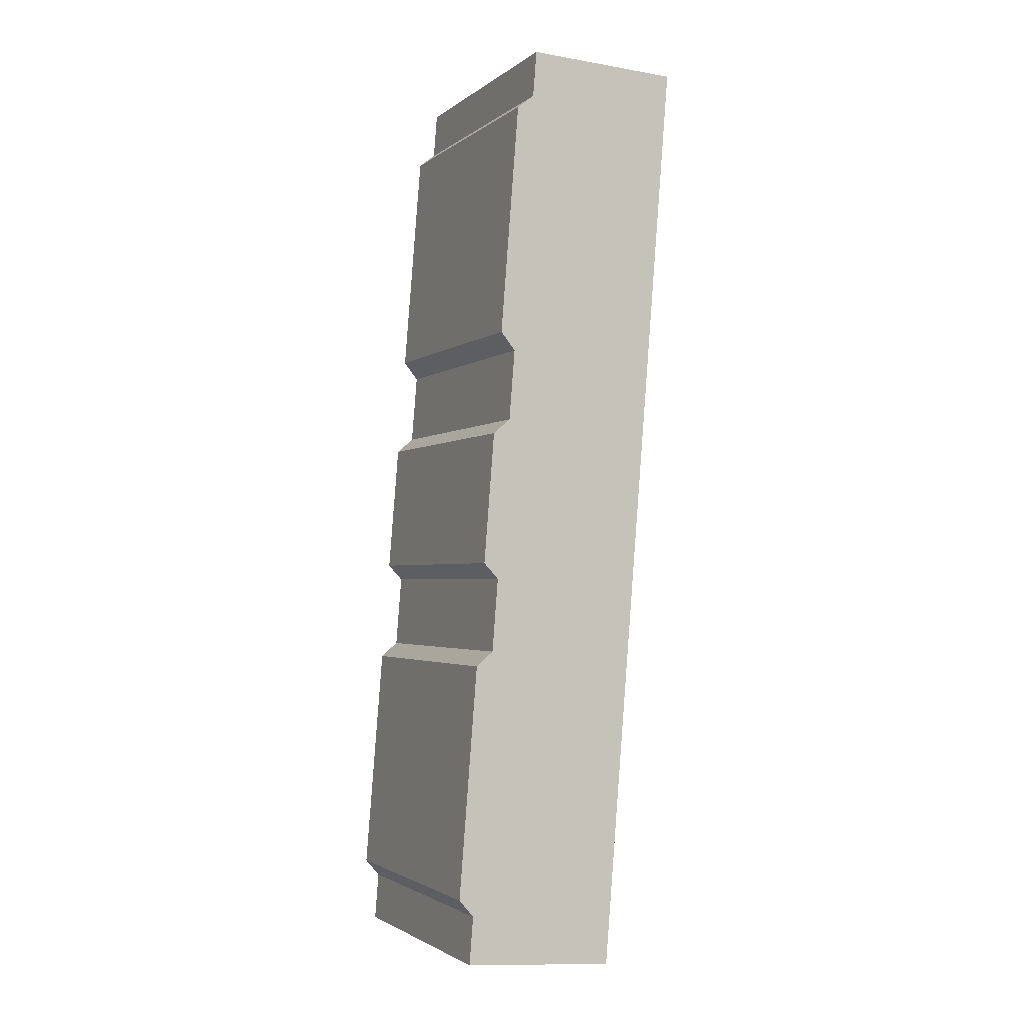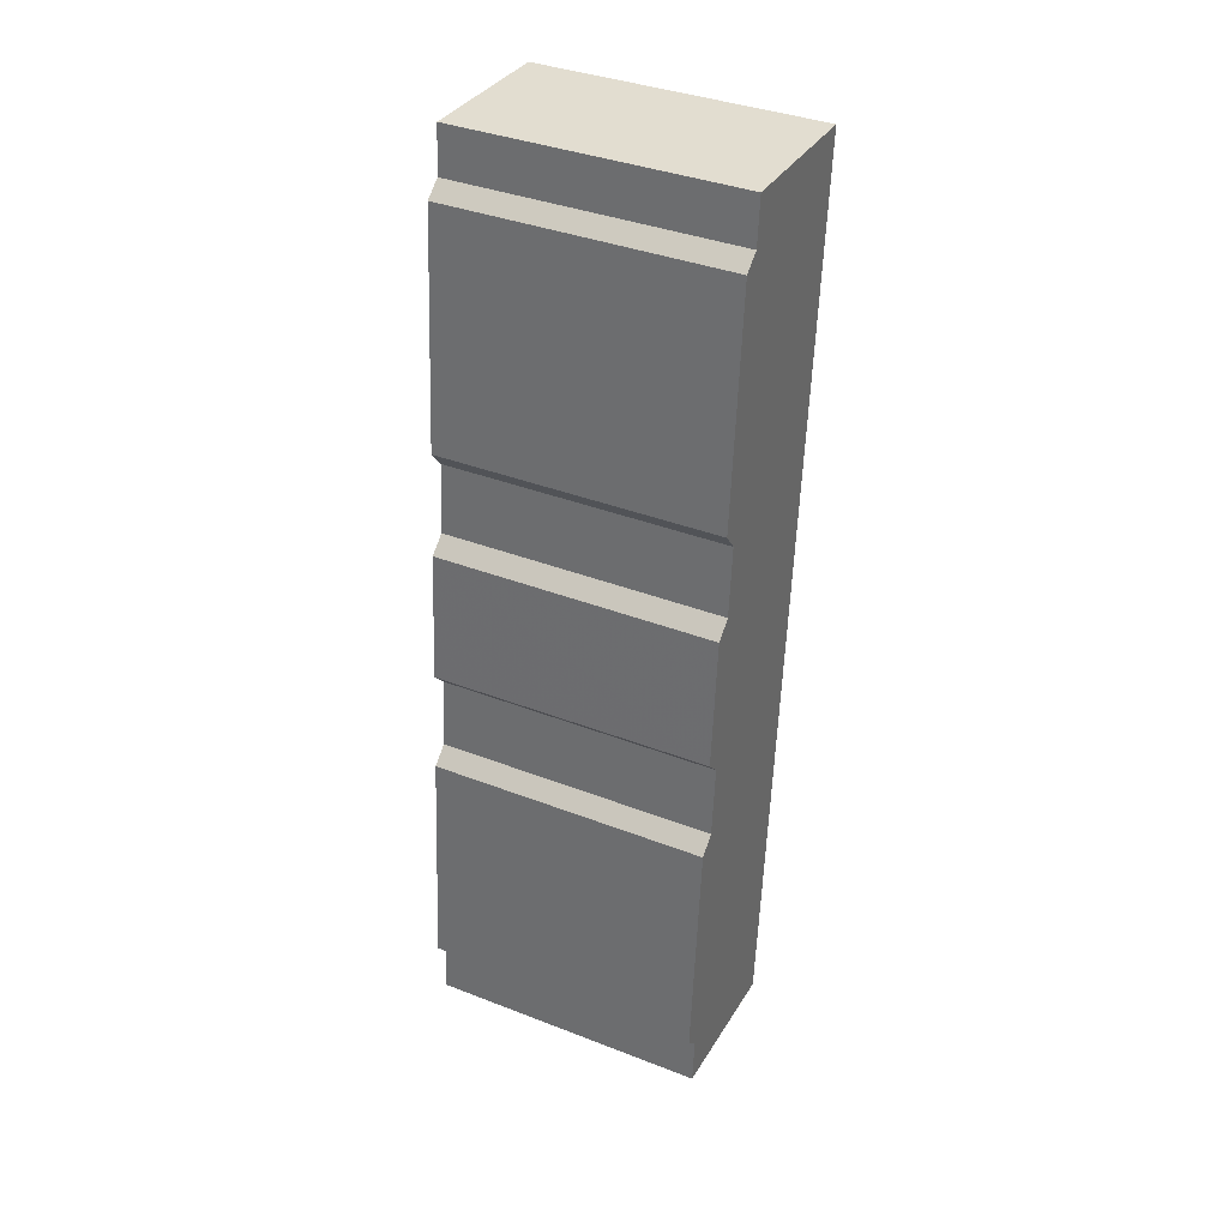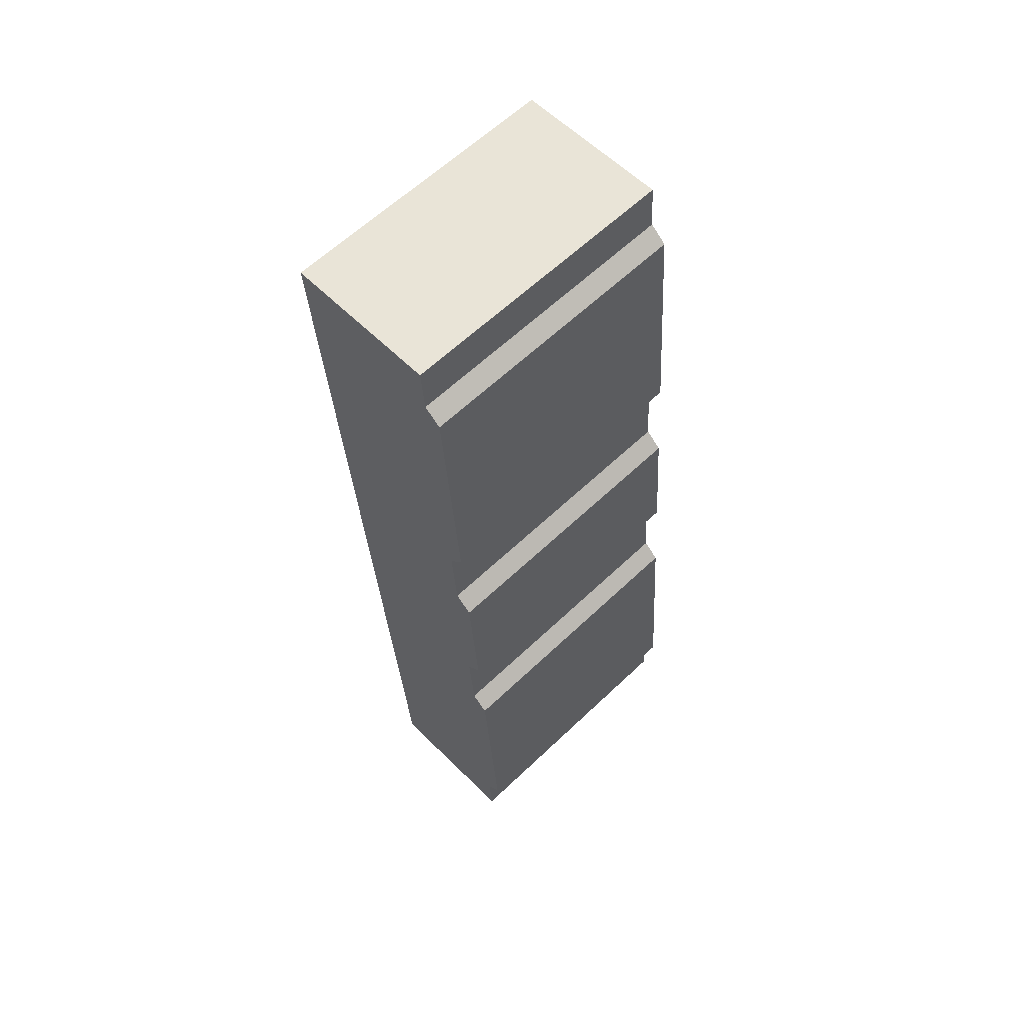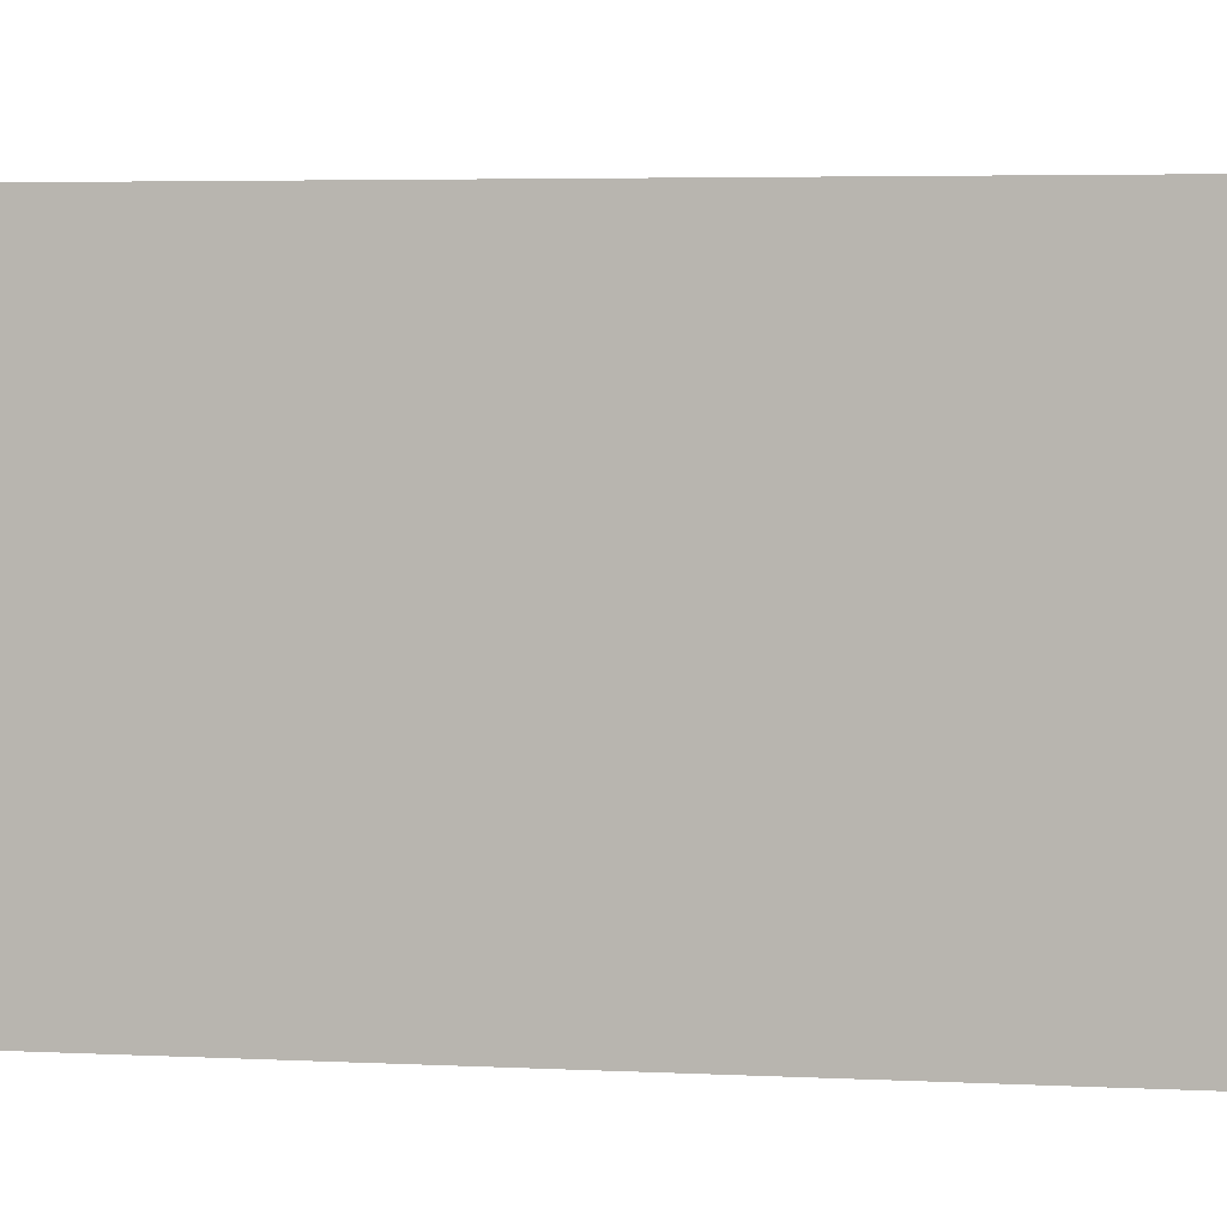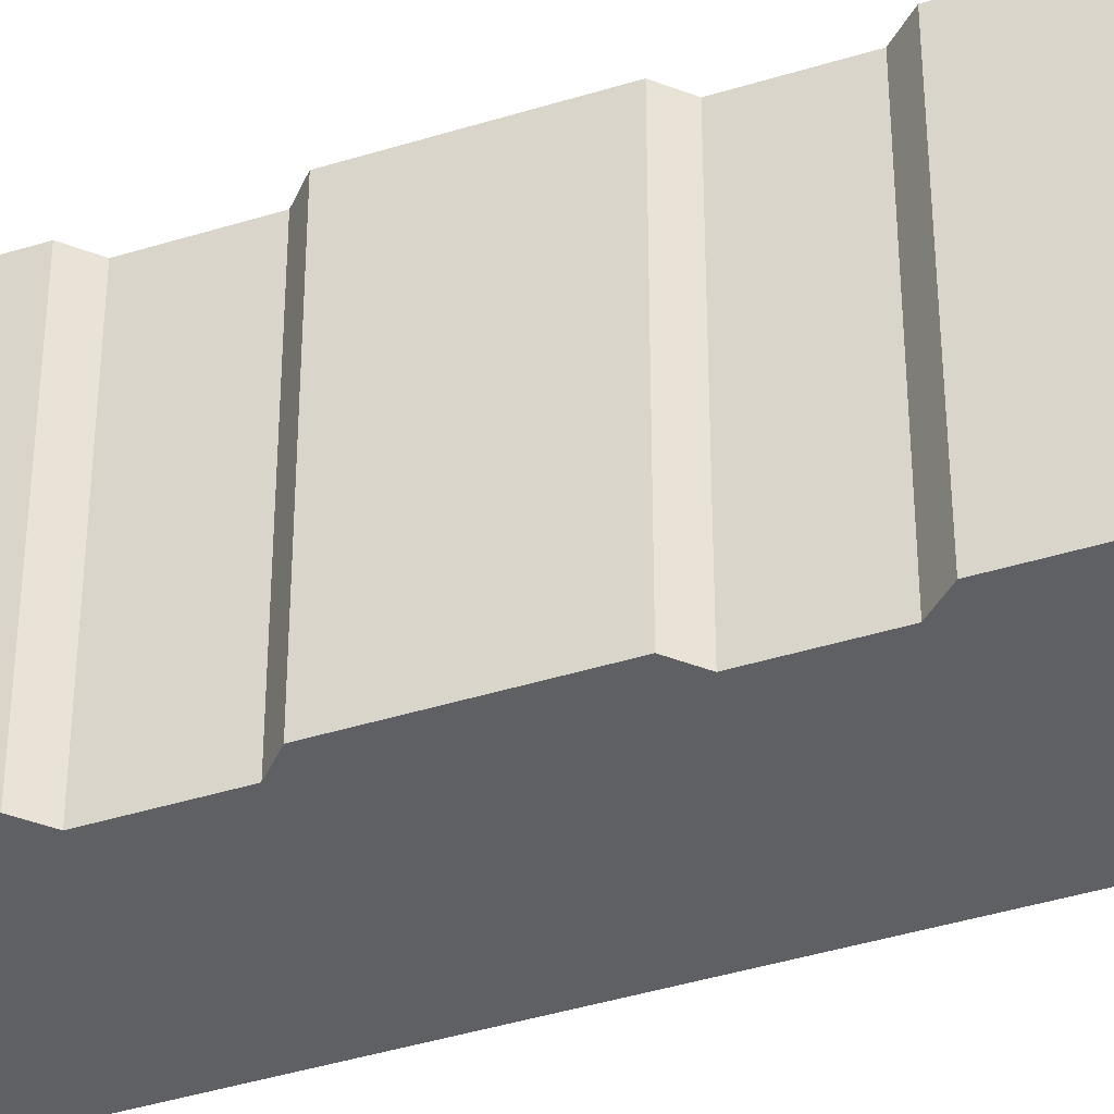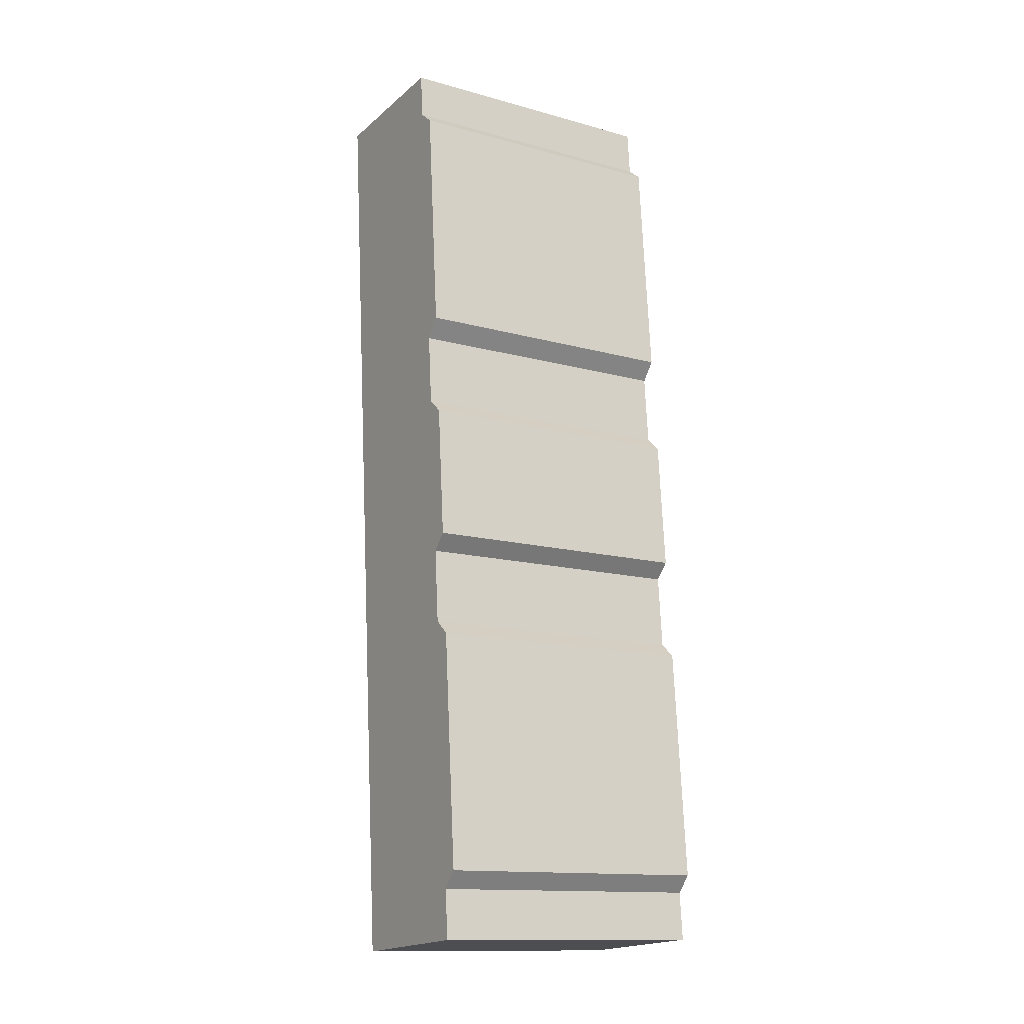
<metadata>
{"format":"obj","ext":"obj","renderer":"f3d","projection":"perspective","resolution":1024,"background":"white","views":[{"elev":-2.3,"azim":-23.9,"up":"+Z"},{"elev":37.5,"azim":-63.6,"up":"+Z"},{"elev":61.8,"azim":-134.0,"up":"+Z"},{"elev":2.7,"azim":109.6,"up":"+Y"},{"elev":-42.7,"azim":-65.2,"up":"+Y"},{"elev":-13.5,"azim":-122.0,"up":"+Z"}]}
</metadata>
<code>
v  1.192 22.9 -1.398
v  13.31 22.9 -6.224
v  0.8828 22.9 -5.283
v  19.46 22.9 69.85
v  0.0004886 22.9 -0.0007238
v  2.902 22.9 20.11
v  1.504 22.9 18.92
v  3.377 22.9 26.09
v  2.177 22.9 27.38
v  4.429 22.9 39.33
v  3.031 22.9 38.14
v  4.889 22.9 45.11
v  3.705 22.9 46.6
v  5.217 22.9 65.62
v  6.606 22.9 66.71
v  6.907 22.9 70.5
v  13.31 3.811e-16 -6.223
v  1.192 8.557e-17 -1.398
v  0.8823 3.234e-16 -5.282
v  19.46 -4.277e-15 69.85
v  0 0 0
v  2.901 -1.231e-15 20.11
v  1.504 -1.159e-15 18.92
v  3.377 -1.597e-15 26.09
v  2.177 -1.677e-15 27.38
v  4.428 -2.408e-15 39.33
v  3.031 -2.335e-15 38.14
v  4.889 -2.762e-15 45.11
v  3.704 -2.854e-15 46.6
v  5.216 -4.018e-15 65.62
v  6.605 -4.085e-15 66.72
v  6.907 -4.317e-15 70.5
g defaultobject
f 1 2 3
f 2 1 4
f 4 1 5
f 4 5 6
f 6 5 7
f 4 6 8
f 4 8 9
f 4 9 10
f 10 9 11
f 4 10 12
f 4 12 13
f 4 13 14
f 4 14 15
f 4 15 16
f 17 18 19
f 18 17 20
f 18 20 21
f 21 20 22
f 21 22 23
f 22 20 24
f 24 20 25
f 25 20 26
f 25 26 27
f 26 20 28
f 28 20 29
f 29 20 30
f 30 20 31
f 31 20 32
f 13 28 29
f 28 13 12
f 14 29 30
f 29 14 13
f 15 30 31
f 30 15 14
f 16 31 32
f 31 16 15
f 20 16 32
f 16 20 4
f 17 4 20
f 4 17 2
f 3 17 19
f 17 3 2
f 1 19 18
f 19 1 3
f 5 18 21
f 18 5 1
f 7 21 23
f 21 7 5
f 6 23 22
f 23 6 7
f 8 22 24
f 22 8 6
f 9 24 25
f 24 9 8
f 11 25 27
f 25 11 9
f 10 27 26
f 27 10 11
f 12 26 28
f 26 12 10

</code>
